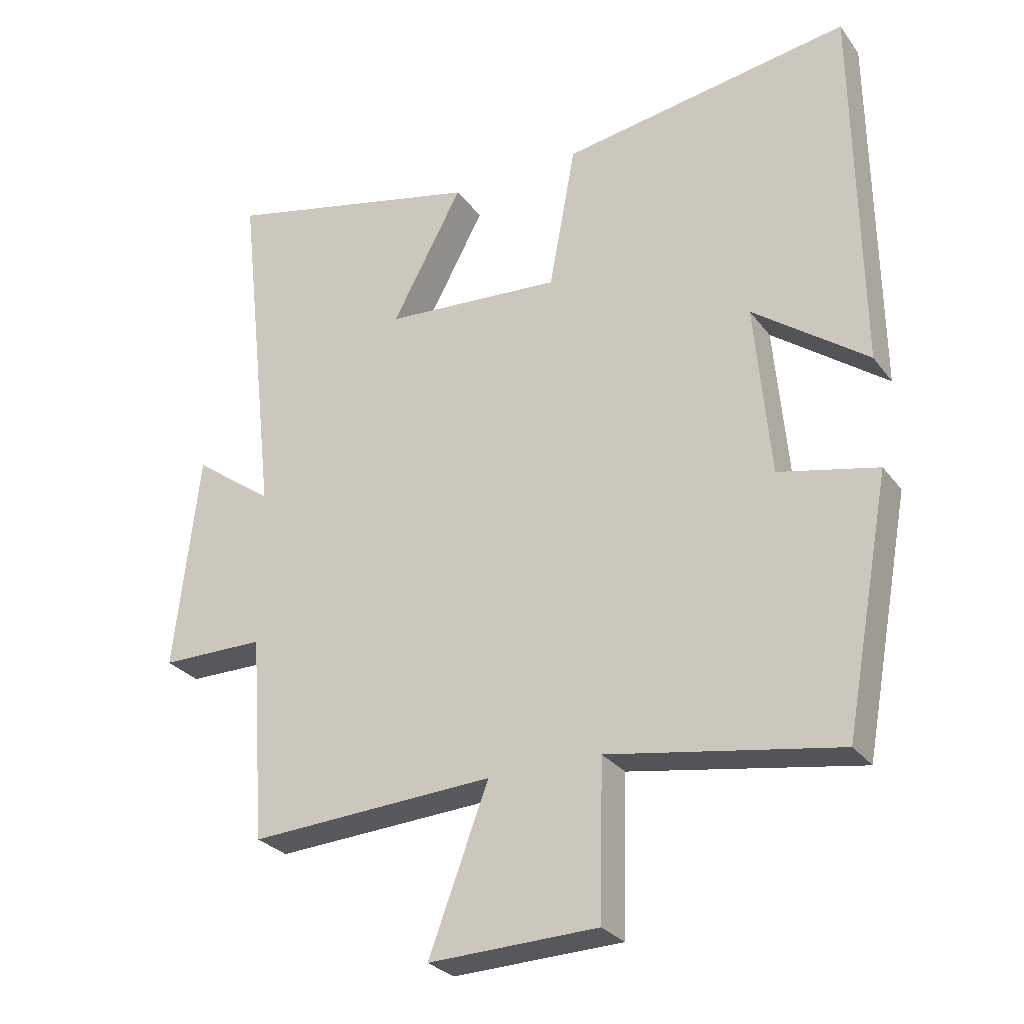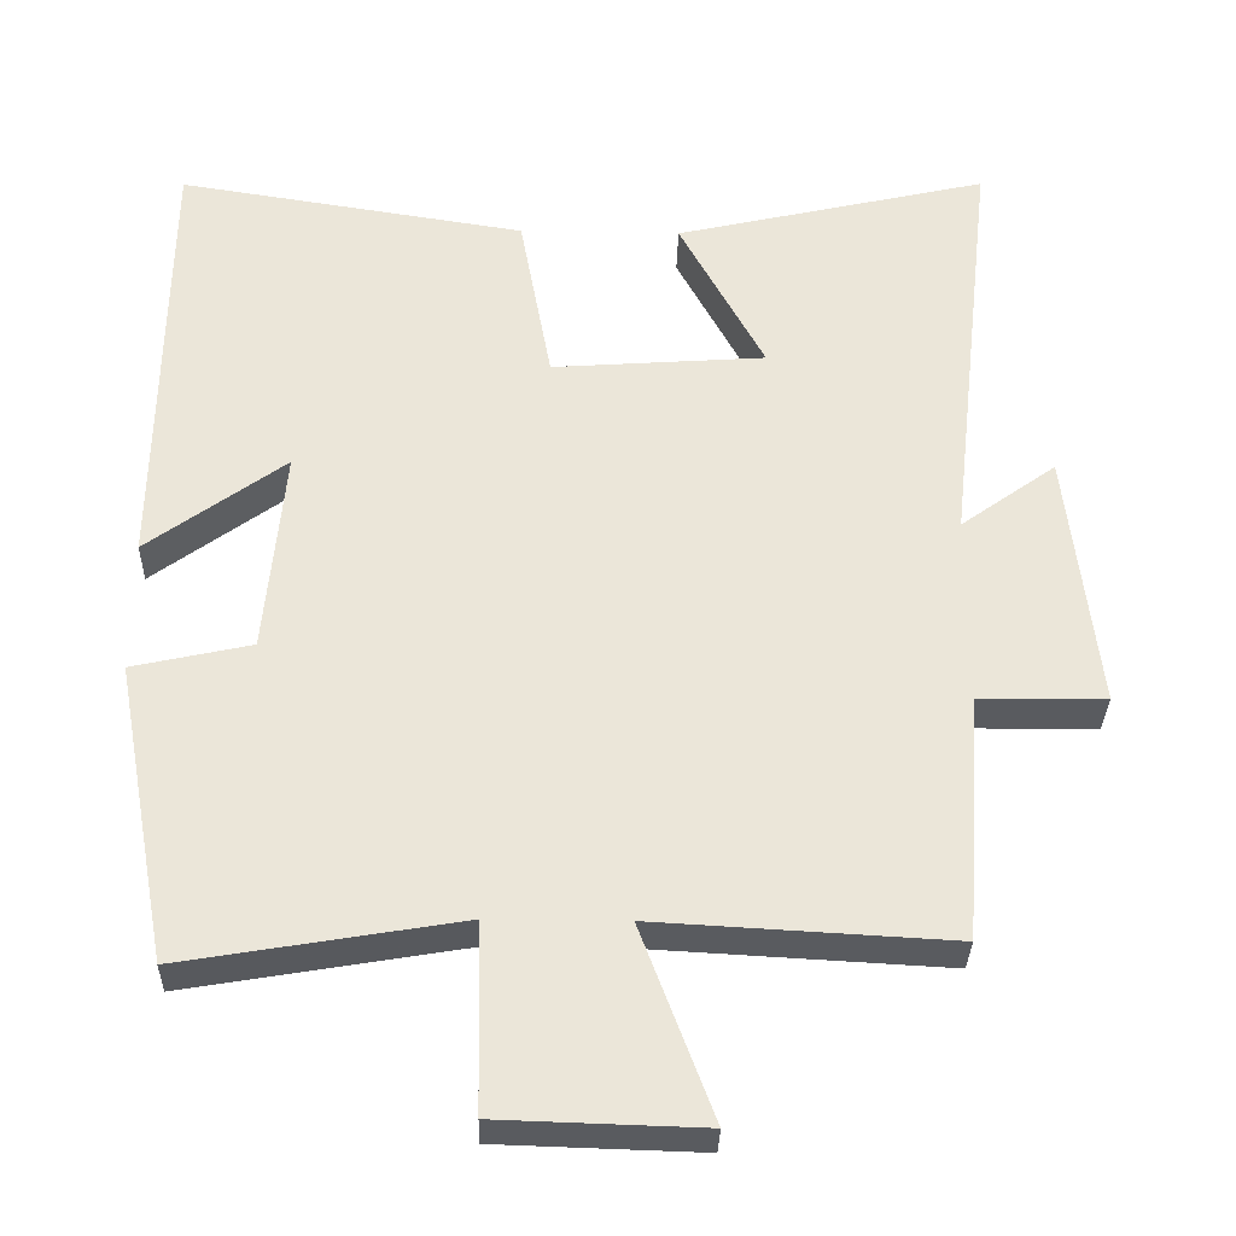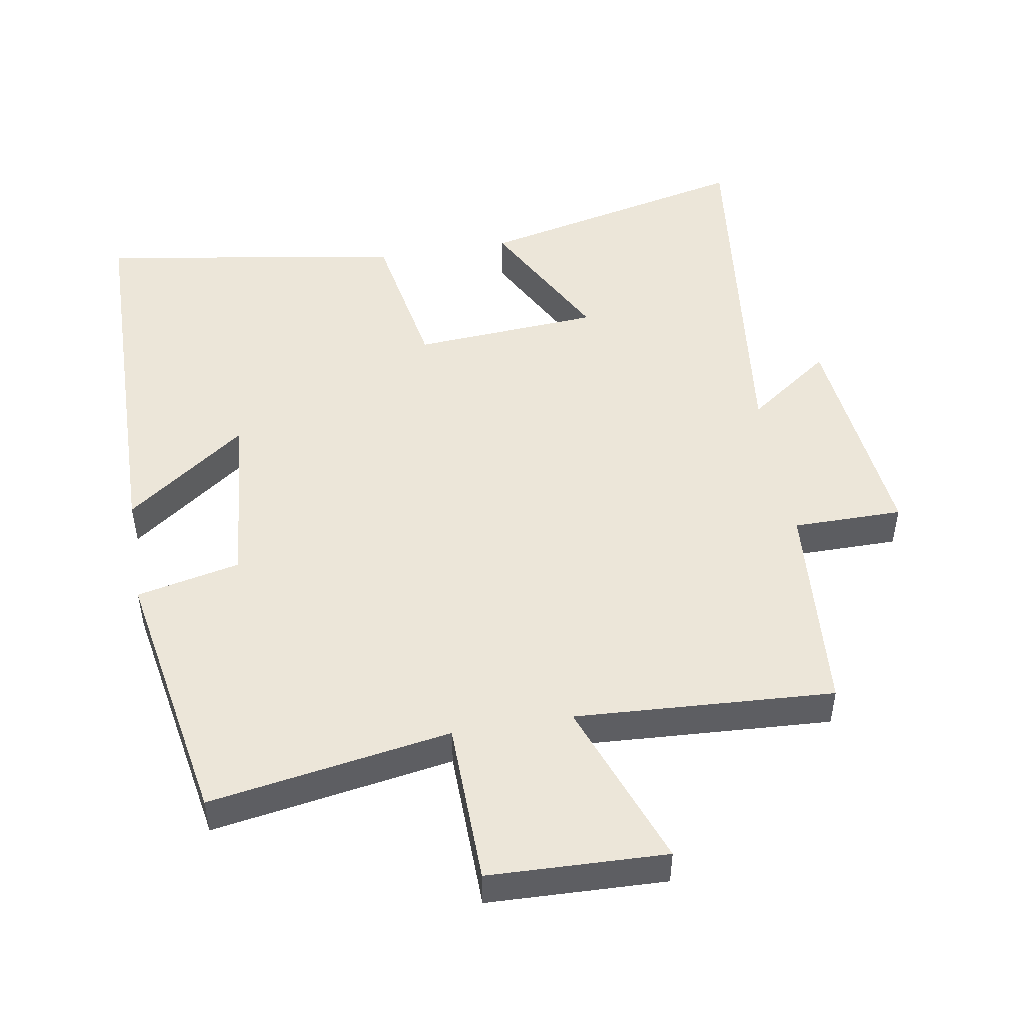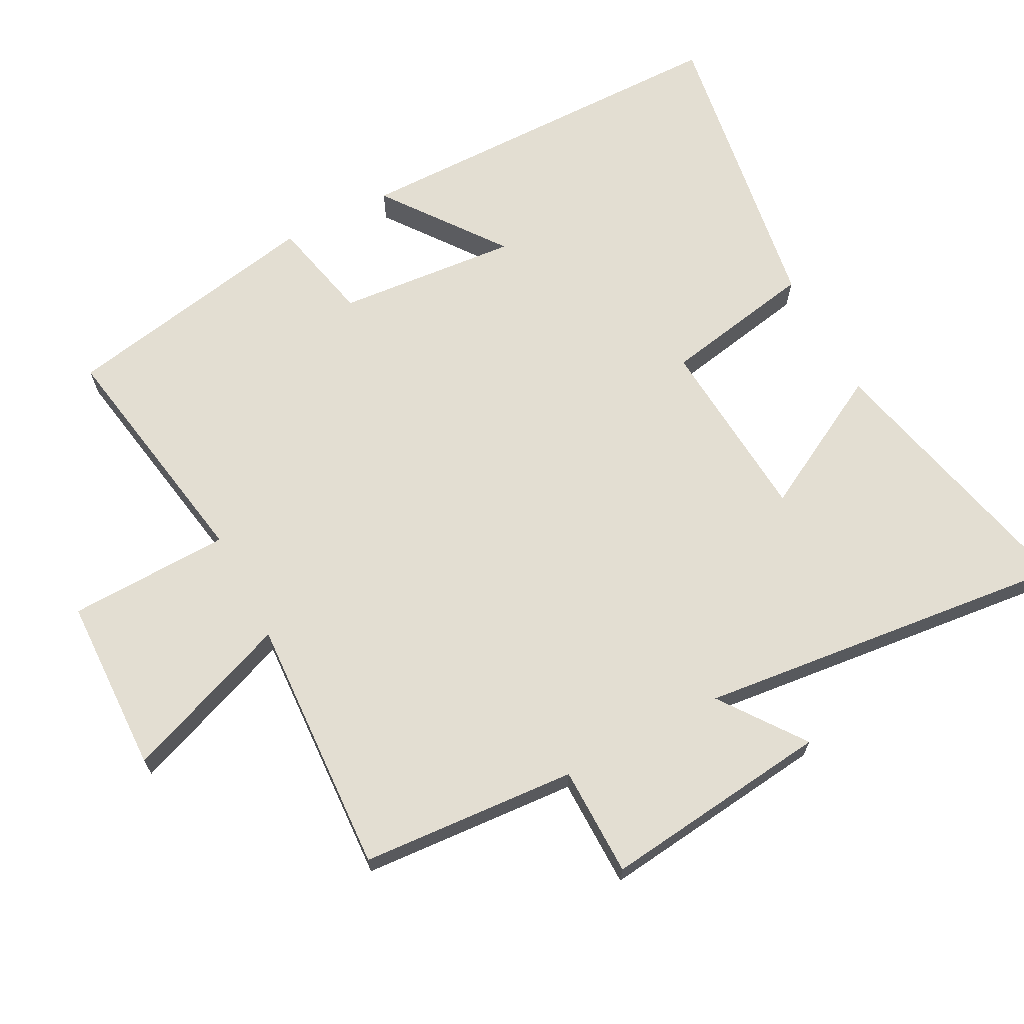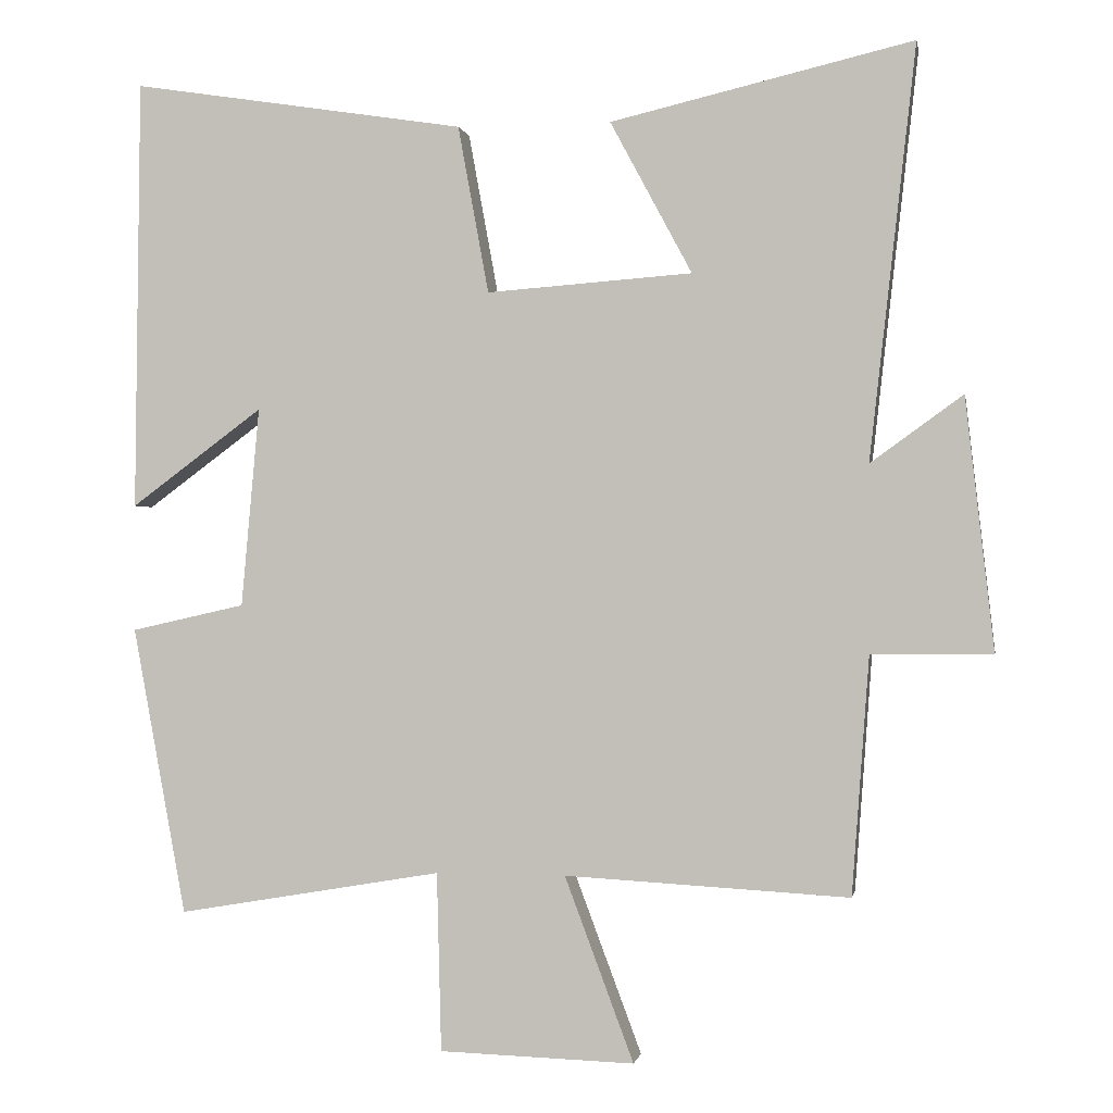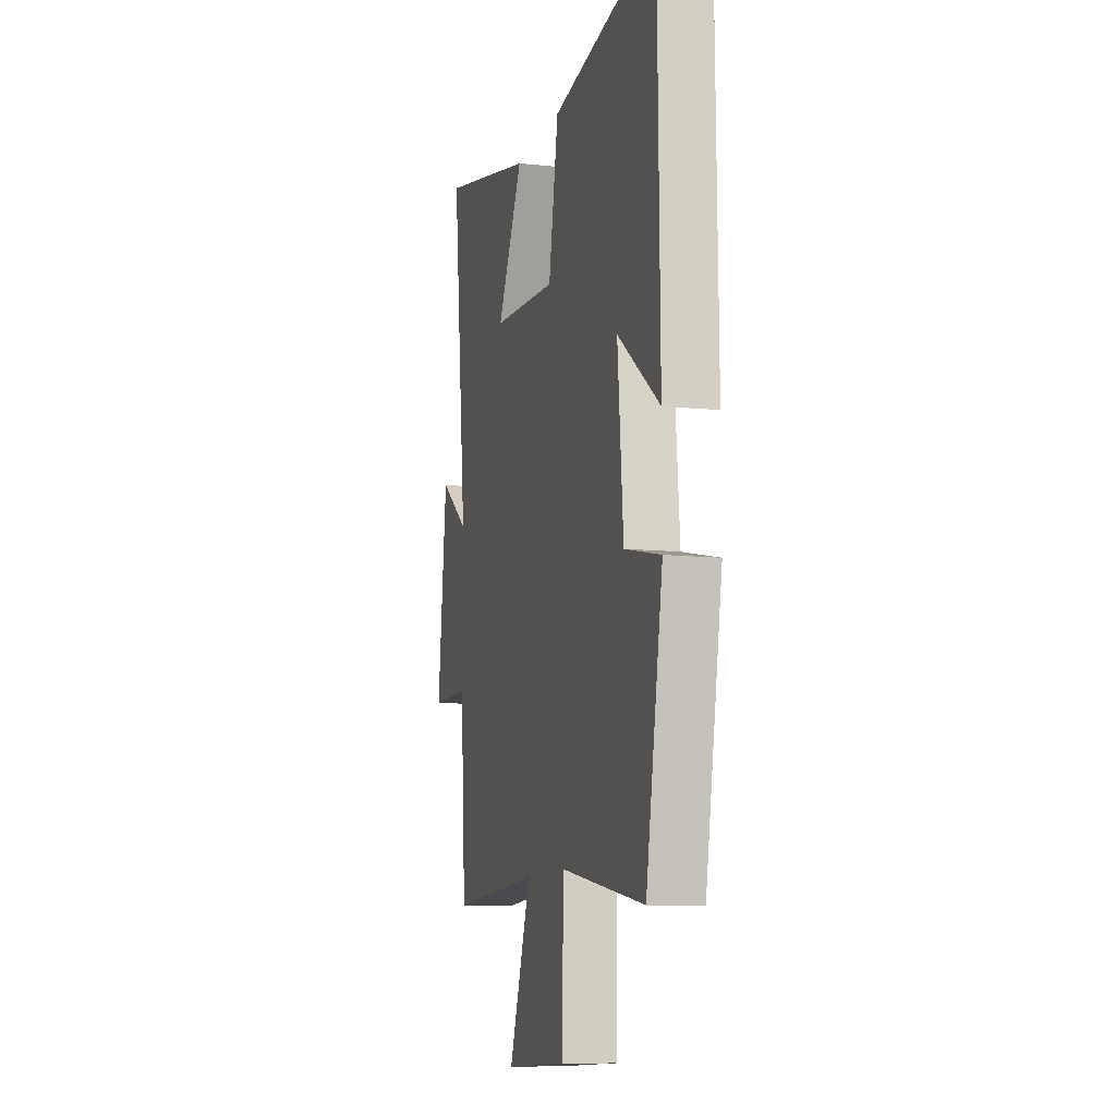
<metadata>
{"format":"obj","ext":"obj","renderer":"f3d","projection":"perspective","resolution":1024,"background":"white","views":[{"elev":-28.1,"azim":29.1,"up":"+Z"},{"elev":-32.5,"azim":178.6,"up":"+Z"},{"elev":49.0,"azim":170.6,"up":"+Y"},{"elev":67.5,"azim":-117.9,"up":"+Y"},{"elev":-0.5,"azim":-169.9,"up":"+Z"},{"elev":-10.3,"azim":75.0,"up":"+Z"}]}
</metadata>
<code>
v -0.477 0.07 -0.521
v -0.5 0.07 -0.204
v -0.661 0.07 -0.203
v -0.623 0.07 0.133
v -0.5 0.07 0.044
v -0.562 0.07 0.594
v -0.159 0.07 0.5
v -0.268 0.07 0.297
v 0.006 0.07 0.277
v 0.047 0.07 0.5
v 0.493 0.07 0.57
v 0.5 0.07 -0.006
v 0.324 0.07 0.124
v 0.348 0.07 -0.142
v 0.5 0.07 -0.176
v 0.429 0.07 -0.56
v 0.076 0.07 -0.5
v 0.07 0.07 -0.738
v -0.19 0.07 -0.746
v -0.098 0.07 -0.5
v -0.477 0 -0.521
v -0.5 0 -0.204
v -0.661 0 -0.203
v -0.623 0 0.133
v -0.5 0 0.044
v -0.562 0 0.594
v -0.159 0 0.5
v -0.268 0 0.297
v 0.006 0 0.277
v 0.047 0 0.5
v 0.493 0 0.57
v 0.5 0 -0.006
v 0.324 0 0.124
v 0.348 0 -0.142
v 0.5 0 -0.176
v 0.429 0 -0.56
v 0.076 0 -0.5
v 0.07 0 -0.738
v -0.19 0 -0.746
v -0.098 0 -0.5
f 17 18 19 20
f 14 15 16 17
f 13 14 17 20
f 10 11 12 13
f 9 10 13 20
f 8 9 20 1
f 5 6 7 8
f 2 3 4 5
f 1 2 5 8
f 40 39 38 37
f 37 36 35 34
f 40 37 34 33
f 33 32 31 30
f 40 33 30 29
f 21 40 29 28
f 28 27 26 25
f 25 24 23 22
f 28 25 22 21
f 1 21 22 2
f 2 22 23 3
f 3 23 24 4
f 4 24 25 5
f 5 25 26 6
f 6 26 27 7
f 7 27 28 8
f 8 28 29 9
f 9 29 30 10
f 10 30 31 11
f 11 31 32 12
f 12 32 33 13
f 13 33 34 14
f 14 34 35 15
f 15 35 36 16
f 16 36 37 17
f 17 37 38 18
f 18 38 39 19
f 19 39 40 20
f 20 40 21 1

</code>
